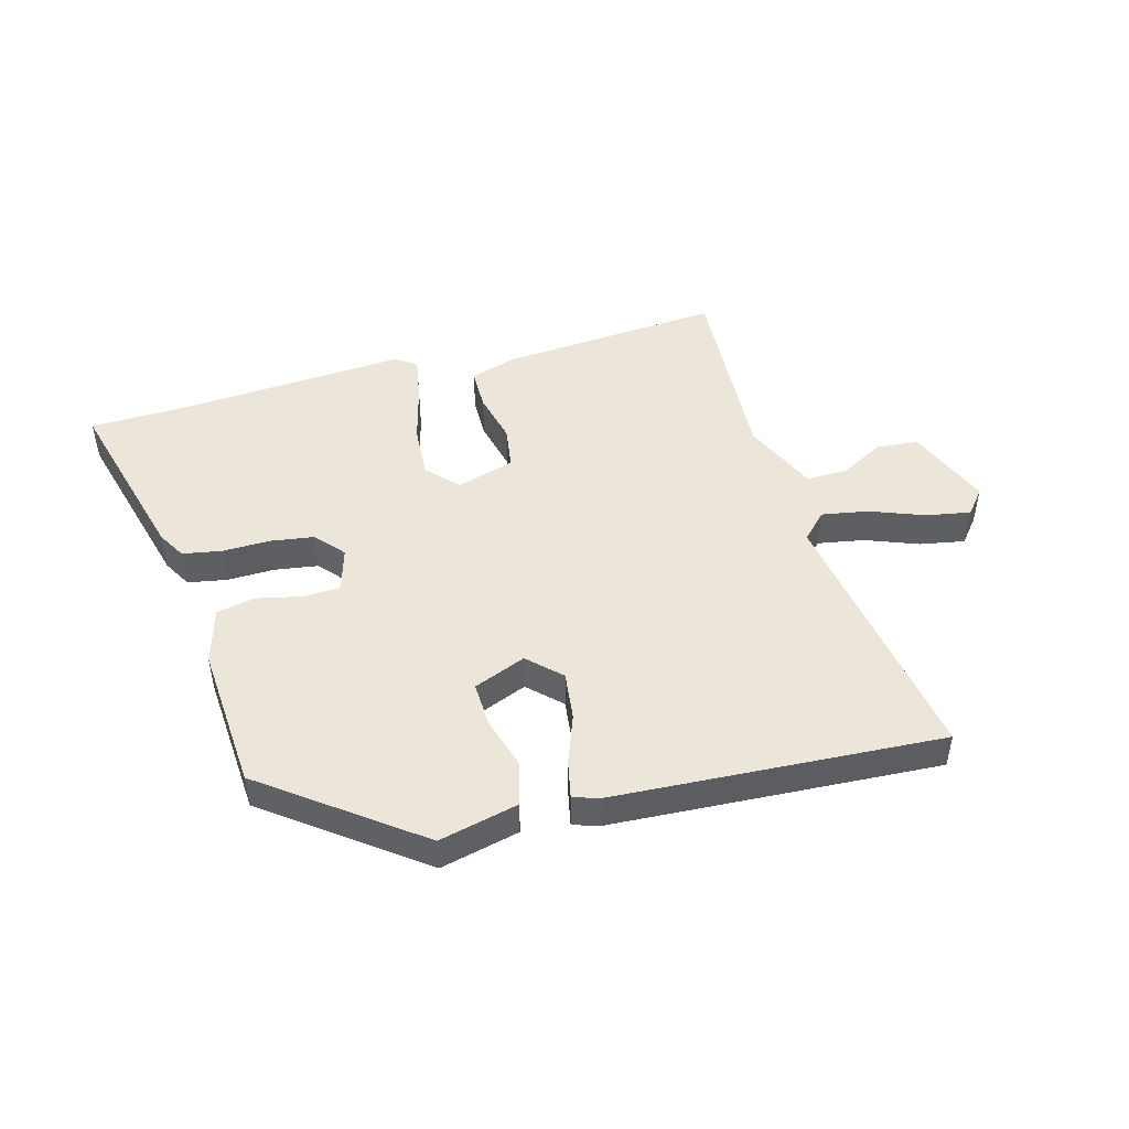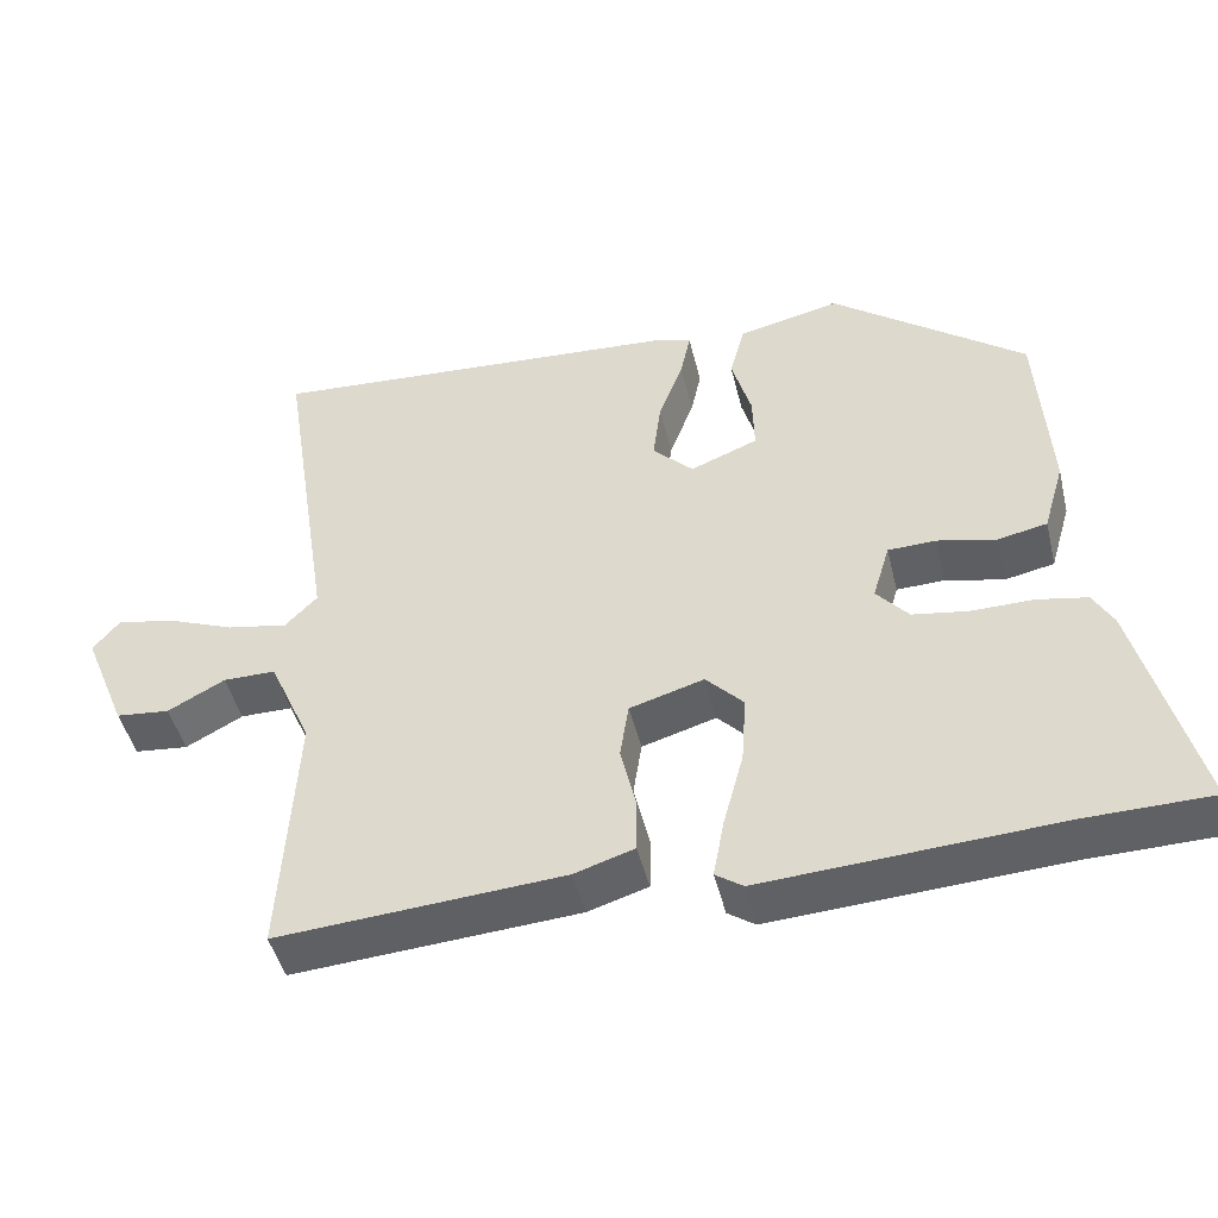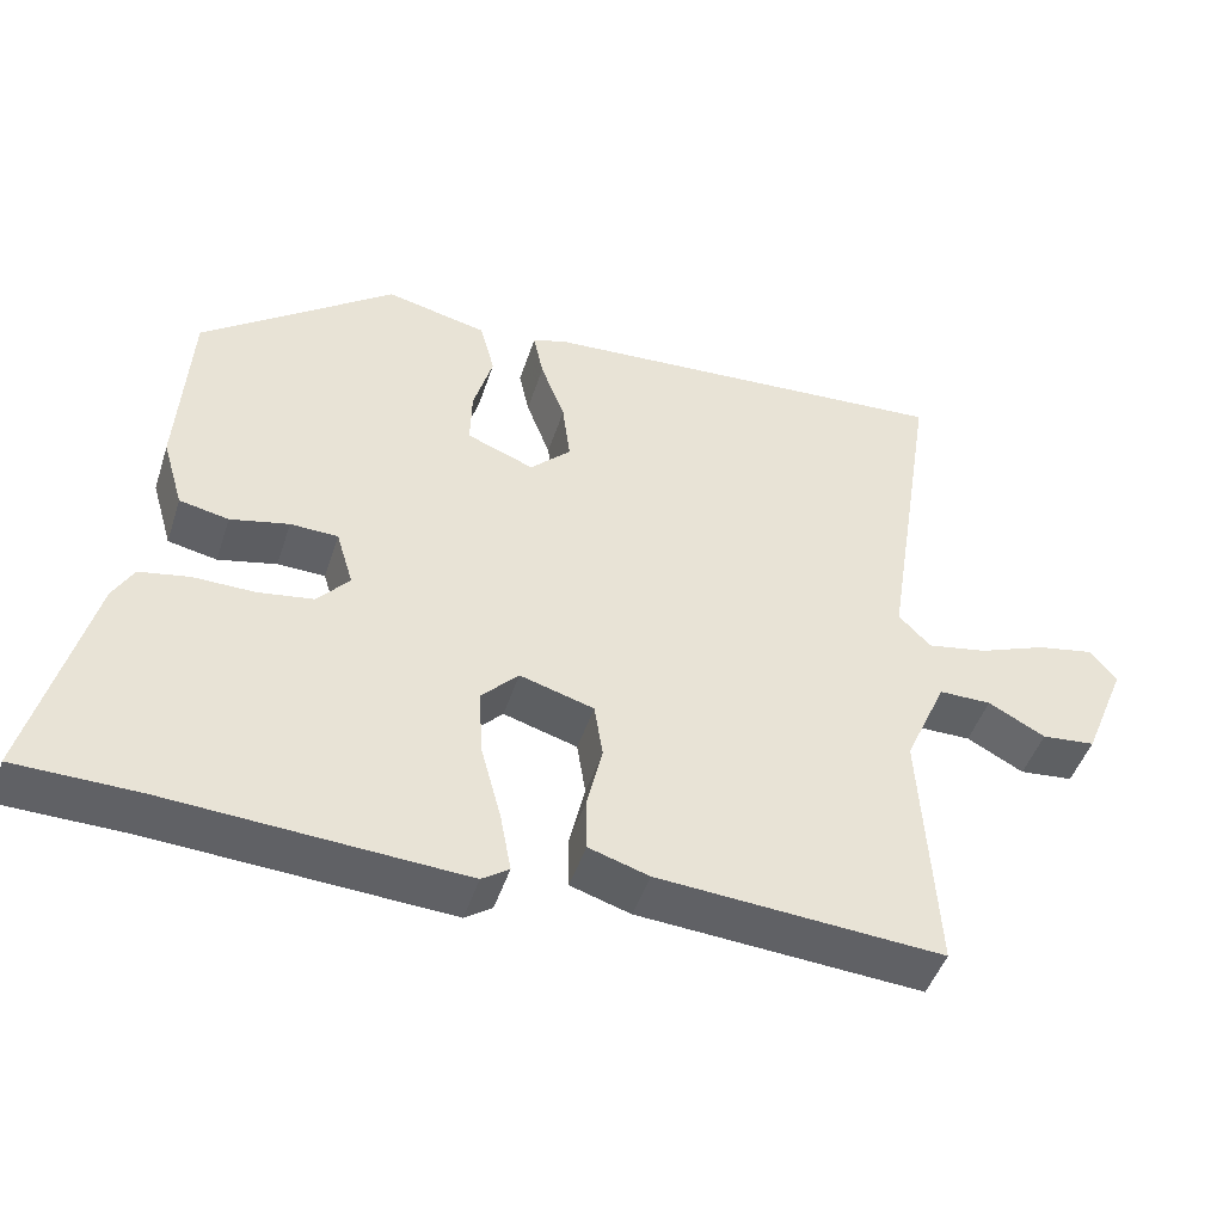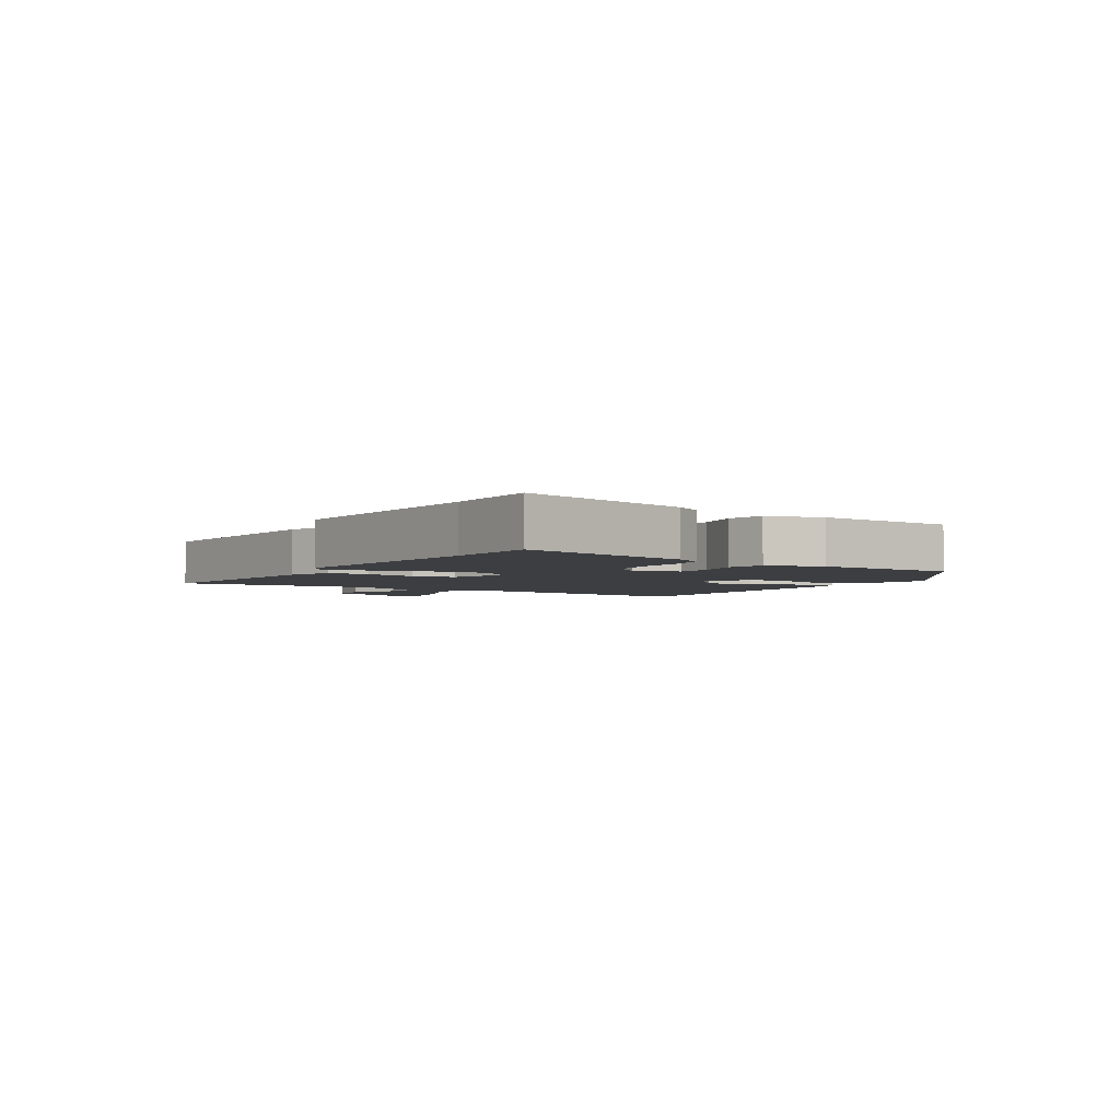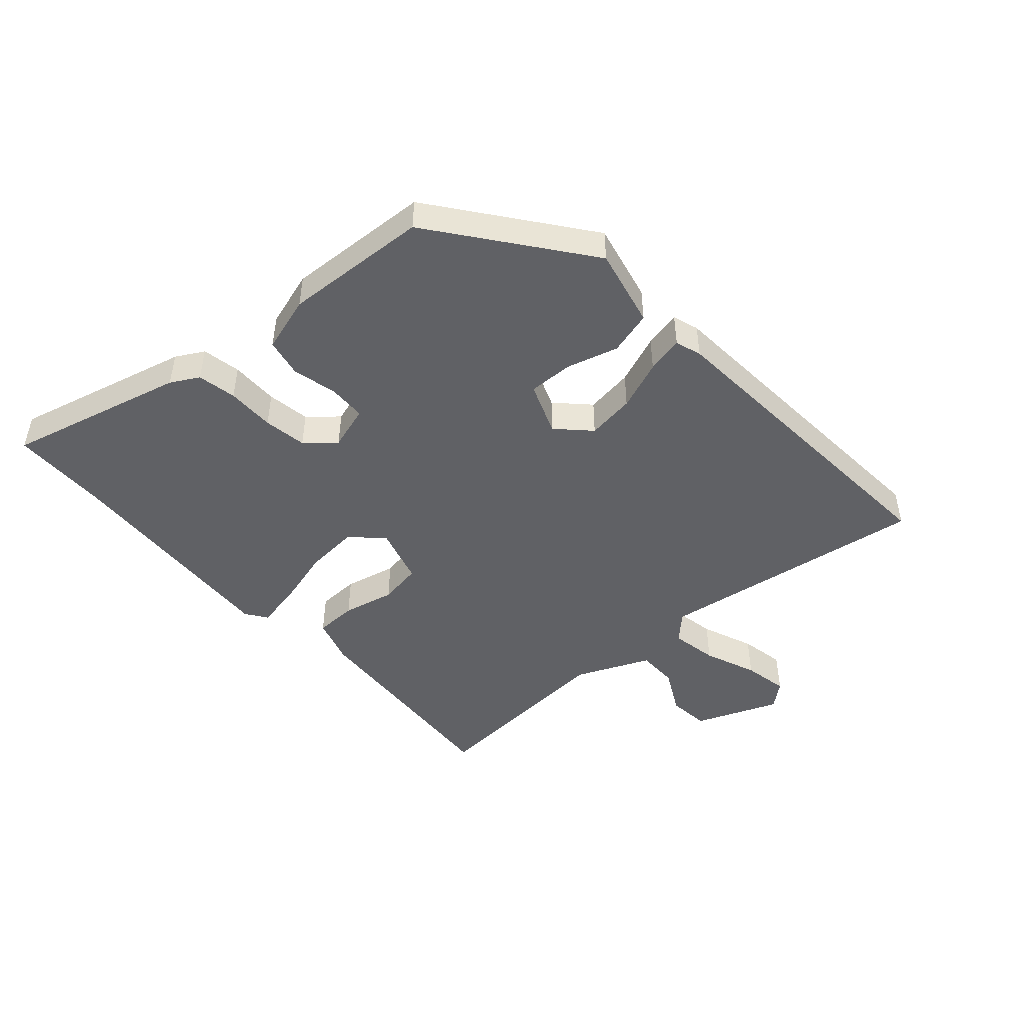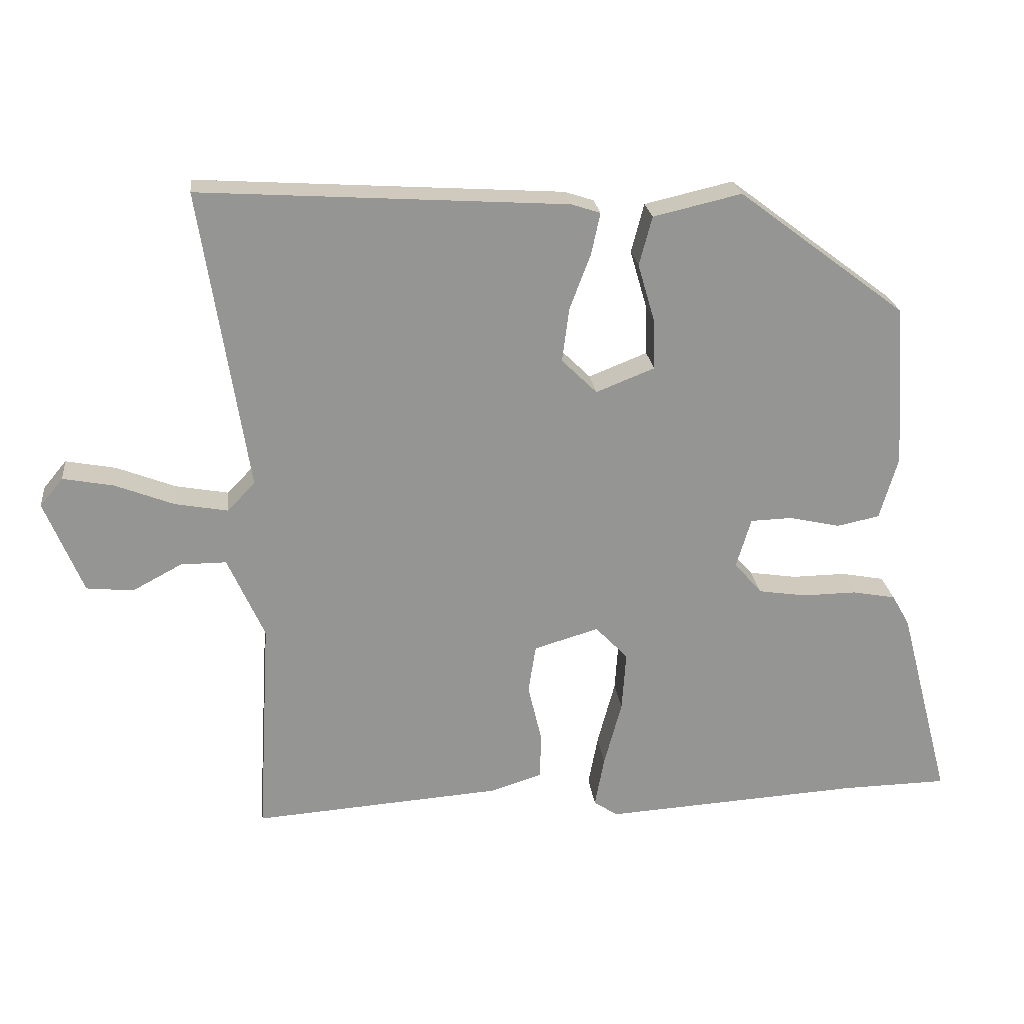
<metadata>
{"format":"obj","ext":"obj","renderer":"f3d","projection":"perspective","resolution":1024,"background":"white","views":[{"elev":47.8,"azim":-15.7,"up":"+Y"},{"elev":-46.0,"azim":-166.5,"up":"+Z"},{"elev":-46.7,"azim":-17.7,"up":"+Z"},{"elev":-3.2,"azim":-122.4,"up":"+Y"},{"elev":-47.2,"azim":-48.0,"up":"+Y"},{"elev":23.0,"azim":173.4,"up":"+Z"}]}
</metadata>
<code>
v -0.471 0.07 0.31
v -0.224 0.07 0.496
v -0.094 0.07 0.466
v -0.075 0.07 0.394
v -0.1 0.07 0.308
v -0.102 0.07 0.235
v -0.016 0.07 0.201
v 0.036 0.07 0.252
v 0.026 0.07 0.331
v -0.005 0.07 0.413
v -0.018 0.07 0.474
v 0.025 0.07 0.488
v 0.563 0.07 0.522
v 0.494 0.07 0.079
v 0.535 0.07 0.037
v 0.612 0.07 0.051
v 0.699 0.07 0.085
v 0.773 0.07 0.099
v 0.807 0.07 0.058
v 0.751 0.07 -0.079
v 0.682 0.07 -0.086
v 0.609 0.07 -0.047
v 0.542 0.07 -0.047
v 0.488 0.07 -0.168
v 0.507 0.07 -0.493
v 0.142 0.07 -0.467
v 0.065 0.07 -0.443
v 0.064 0.07 -0.374
v 0.084 0.07 -0.289
v 0.073 0.07 -0.218
v -0.022 0.07 -0.19
v -0.07 0.07 -0.24
v -0.064 0.07 -0.328
v -0.038 0.07 -0.425
v -0.024 0.07 -0.5
v -0.059 0.07 -0.524
v -0.437 0.07 -0.501
v -0.595 0.07 -0.498
v -0.519 0.07 -0.207
v -0.493 0.07 -0.161
v -0.429 0.07 -0.149
v -0.35 0.07 -0.15
v -0.279 0.07 -0.139
v -0.238 0.07 -0.092
v -0.26 0.07 -0.019
v -0.321 0.07 -0.017
v -0.396 0.07 -0.034
v -0.459 0.07 -0.021
v -0.486 0.07 0.071
v -0.471 0 0.31
v -0.224 0 0.496
v -0.094 0 0.466
v -0.075 0 0.394
v -0.1 0 0.308
v -0.102 0 0.235
v -0.016 0 0.201
v 0.036 0 0.252
v 0.026 0 0.331
v -0.005 0 0.413
v -0.018 0 0.474
v 0.025 0 0.488
v 0.563 0 0.522
v 0.494 0 0.079
v 0.535 0 0.037
v 0.612 0 0.051
v 0.699 0 0.085
v 0.773 0 0.099
v 0.807 0 0.058
v 0.751 0 -0.079
v 0.682 0 -0.086
v 0.609 0 -0.047
v 0.542 0 -0.047
v 0.488 0 -0.168
v 0.507 0 -0.493
v 0.142 0 -0.467
v 0.065 0 -0.443
v 0.064 0 -0.374
v 0.084 0 -0.289
v 0.073 0 -0.218
v -0.022 0 -0.19
v -0.07 0 -0.24
v -0.064 0 -0.328
v -0.038 0 -0.425
v -0.024 0 -0.5
v -0.059 0 -0.524
v -0.437 0 -0.501
v -0.595 0 -0.498
v -0.519 0 -0.207
v -0.493 0 -0.161
v -0.429 0 -0.149
v -0.35 0 -0.15
v -0.279 0 -0.139
v -0.238 0 -0.092
v -0.26 0 -0.019
v -0.321 0 -0.017
v -0.396 0 -0.034
v -0.459 0 -0.021
v -0.486 0 0.071
f 3 4 5
f 2 3 5
f 1 2 5
f 49 1 5
f 48 49 5
f 47 48 5
f 46 47 5
f 45 46 5 6
f 44 45 6 7
f 40 41 42
f 39 40 42
f 38 39 42
f 37 38 42
f 37 42 43
f 36 37 43
f 35 36 43
f 34 35 43
f 33 34 43
f 32 33 43 44
f 27 28 29
f 26 27 29
f 25 26 29
f 24 25 29
f 23 24 29 30
f 20 21 22
f 19 20 22
f 18 19 22
f 17 18 22
f 16 17 22
f 15 16 22 23
f 23 30 31
f 15 23 31
f 14 15 31
f 12 13 14
f 11 12 14
f 10 11 14
f 9 10 14
f 44 7 8
f 32 44 8
f 31 32 8
f 8 9 14
f 8 14 31
f 54 53 52
f 54 52 51
f 54 51 50
f 54 50 98
f 54 98 97
f 54 97 96
f 54 96 95
f 55 54 95 94
f 56 55 94 93
f 91 90 89
f 91 89 88
f 91 88 87
f 91 87 86
f 92 91 86
f 92 86 85
f 92 85 84
f 92 84 83
f 92 83 82
f 93 92 82 81
f 78 77 76
f 78 76 75
f 78 75 74
f 78 74 73
f 79 78 73 72
f 71 70 69
f 71 69 68
f 71 68 67
f 71 67 66
f 71 66 65
f 72 71 65 64
f 80 79 72
f 80 72 64
f 80 64 63
f 63 62 61
f 63 61 60
f 63 60 59
f 63 59 58
f 57 56 93
f 57 93 81
f 57 81 80
f 63 58 57
f 80 63 57
f 1 50 51 2
f 2 51 52 3
f 3 52 53 4
f 4 53 54 5
f 5 54 55 6
f 6 55 56 7
f 7 56 57 8
f 8 57 58 9
f 9 58 59 10
f 10 59 60 11
f 11 60 61 12
f 12 61 62 13
f 13 62 63 14
f 14 63 64 15
f 15 64 65 16
f 16 65 66 17
f 17 66 67 18
f 18 67 68 19
f 19 68 69 20
f 20 69 70 21
f 21 70 71 22
f 22 71 72 23
f 23 72 73 24
f 24 73 74 25
f 25 74 75 26
f 26 75 76 27
f 27 76 77 28
f 28 77 78 29
f 29 78 79 30
f 30 79 80 31
f 31 80 81 32
f 32 81 82 33
f 33 82 83 34
f 34 83 84 35
f 35 84 85 36
f 36 85 86 37
f 37 86 87 38
f 38 87 88 39
f 39 88 89 40
f 40 89 90 41
f 41 90 91 42
f 42 91 92 43
f 43 92 93 44
f 44 93 94 45
f 45 94 95 46
f 46 95 96 47
f 47 96 97 48
f 48 97 98 49
f 49 98 50 1

</code>
